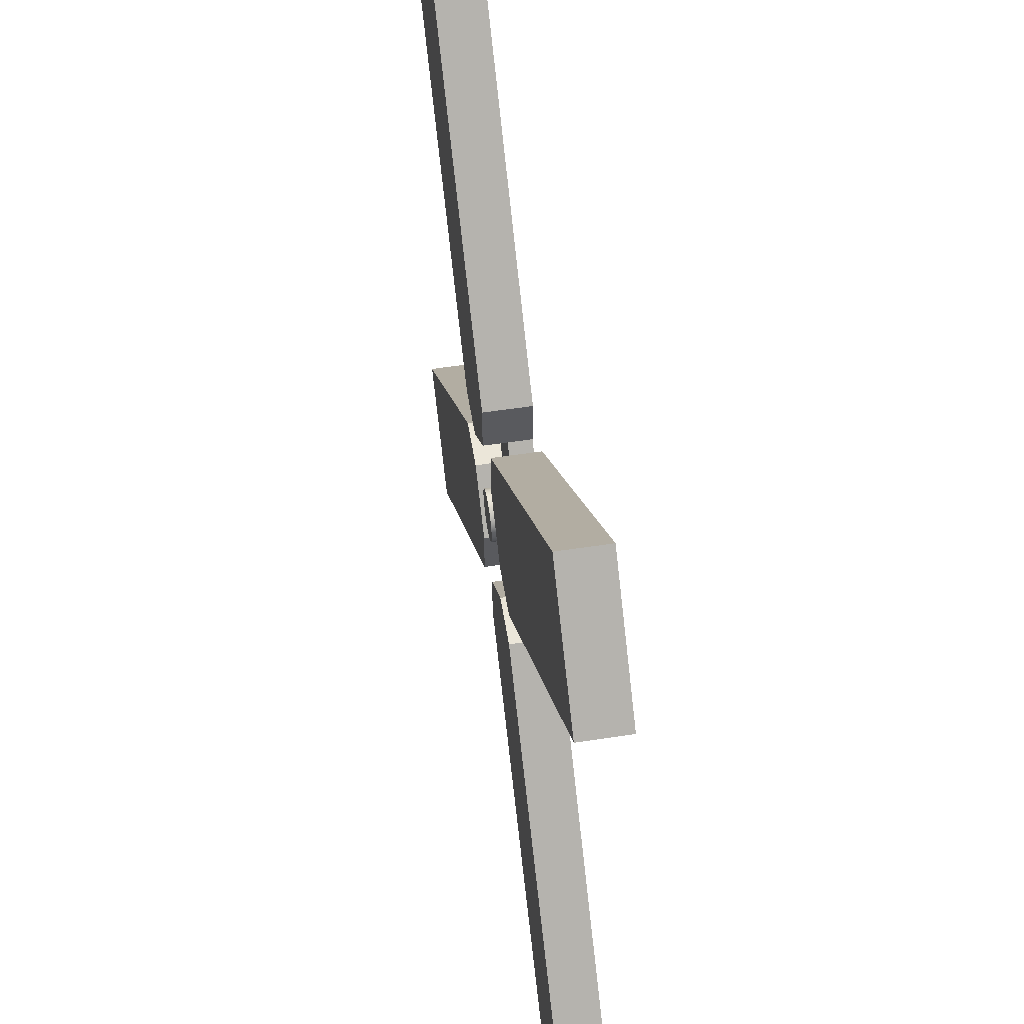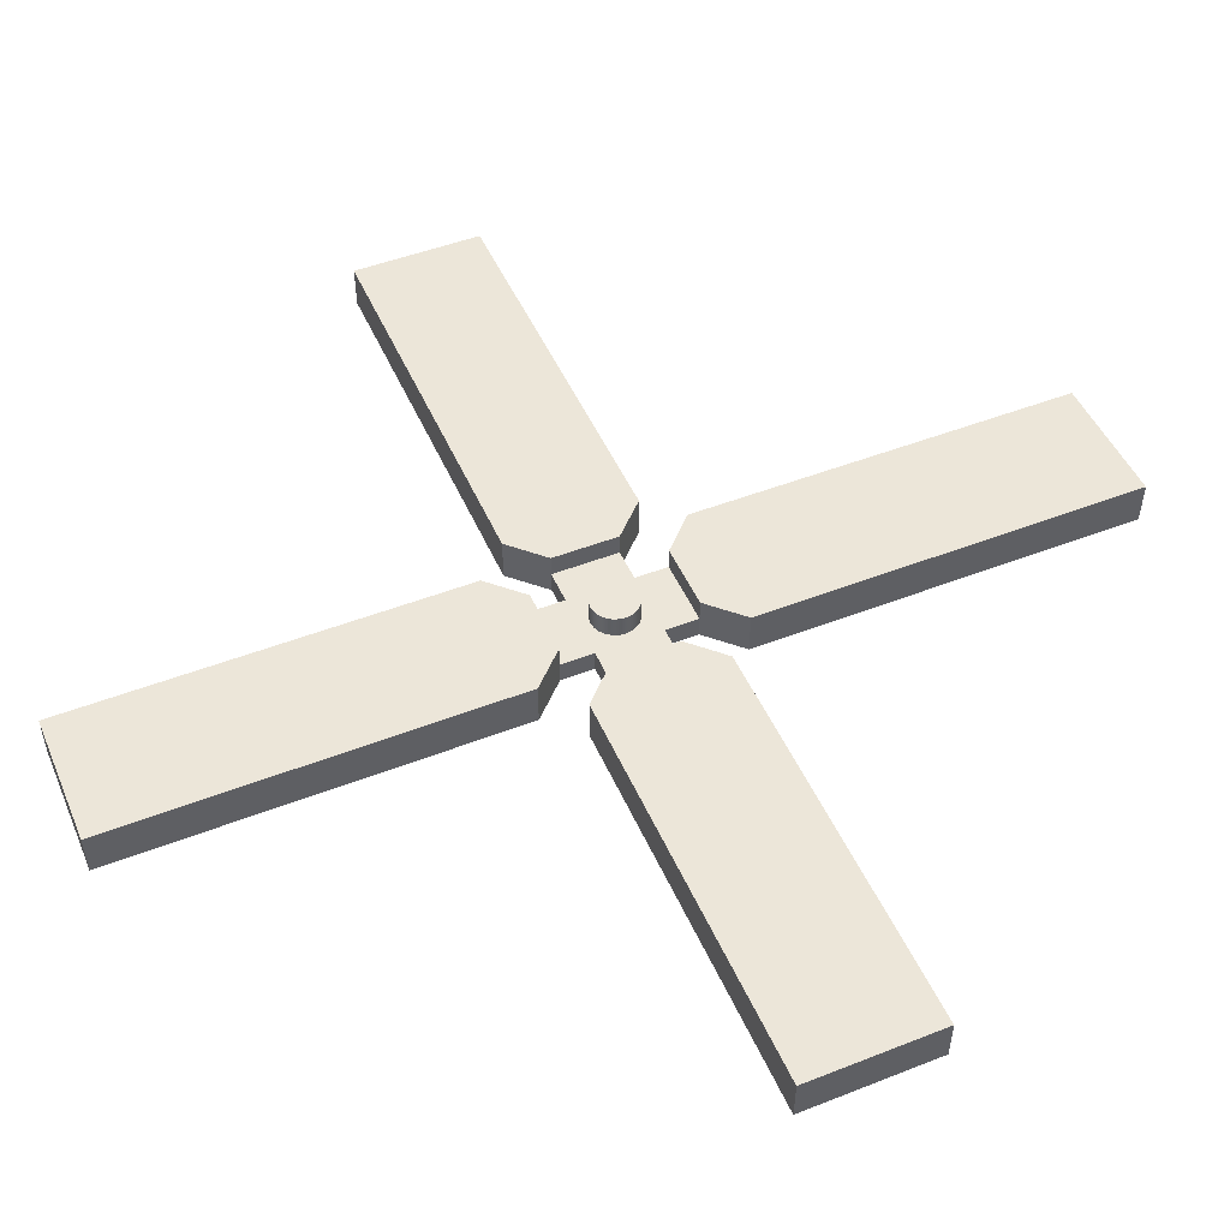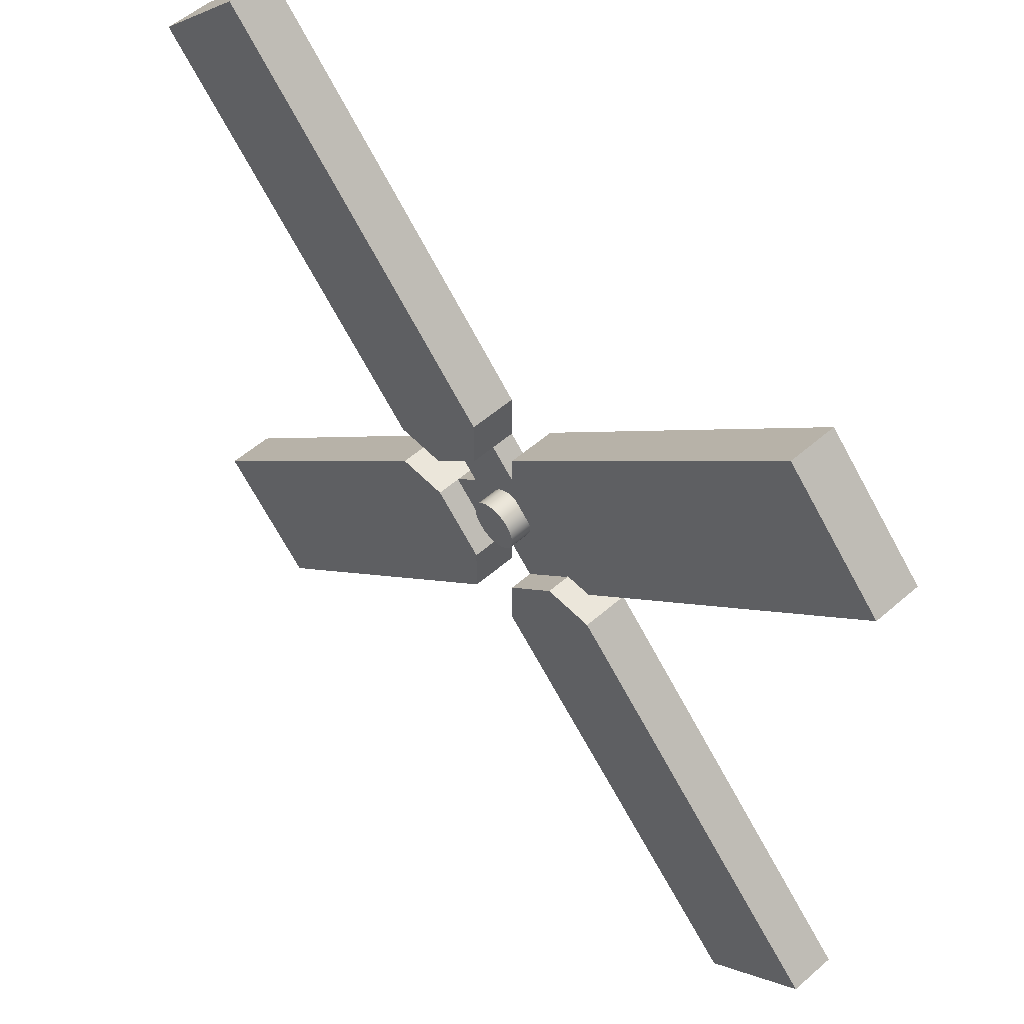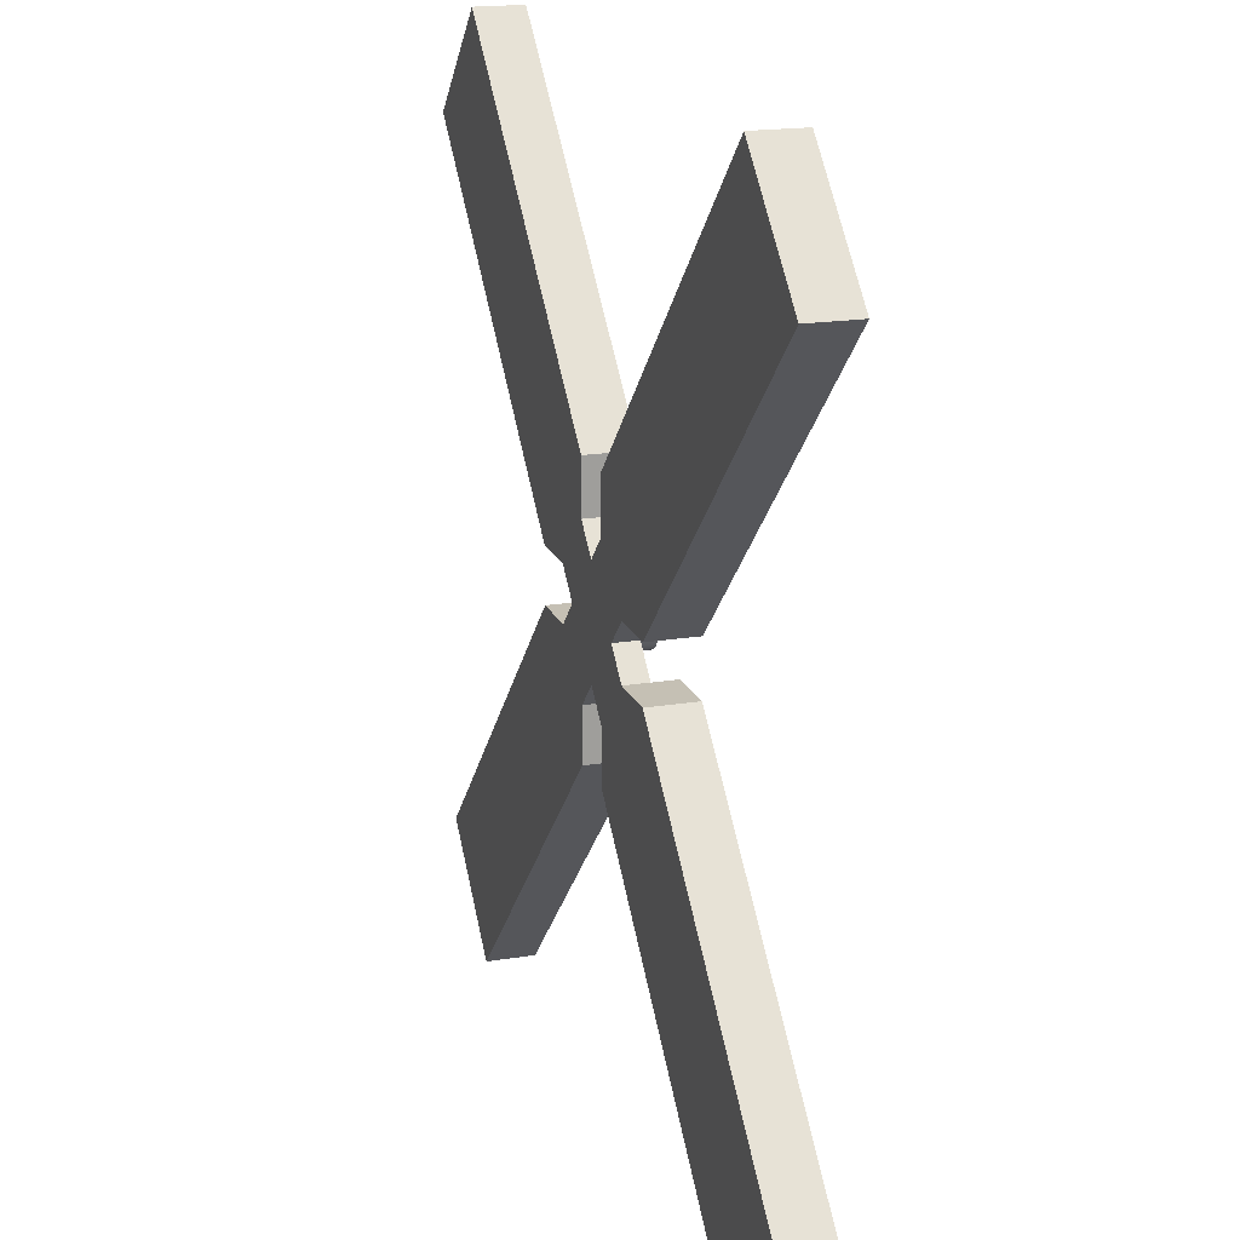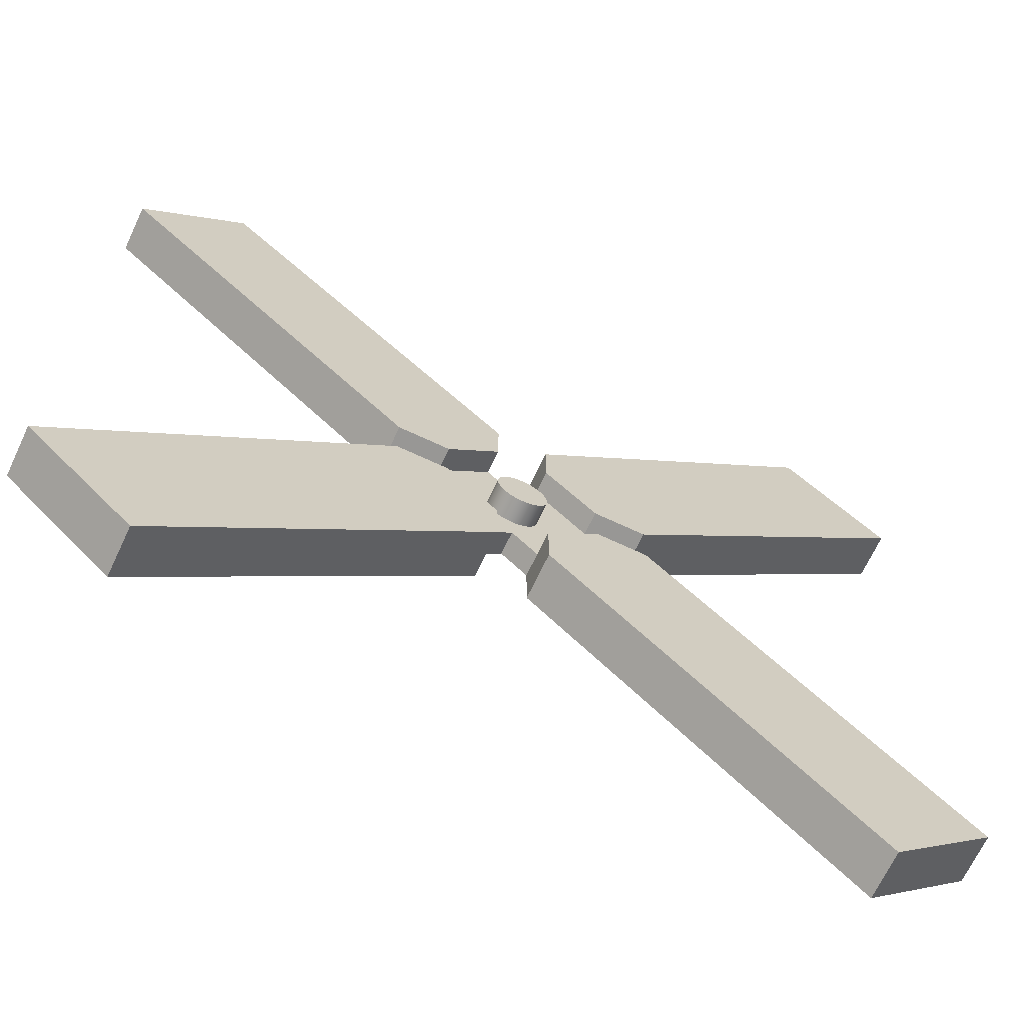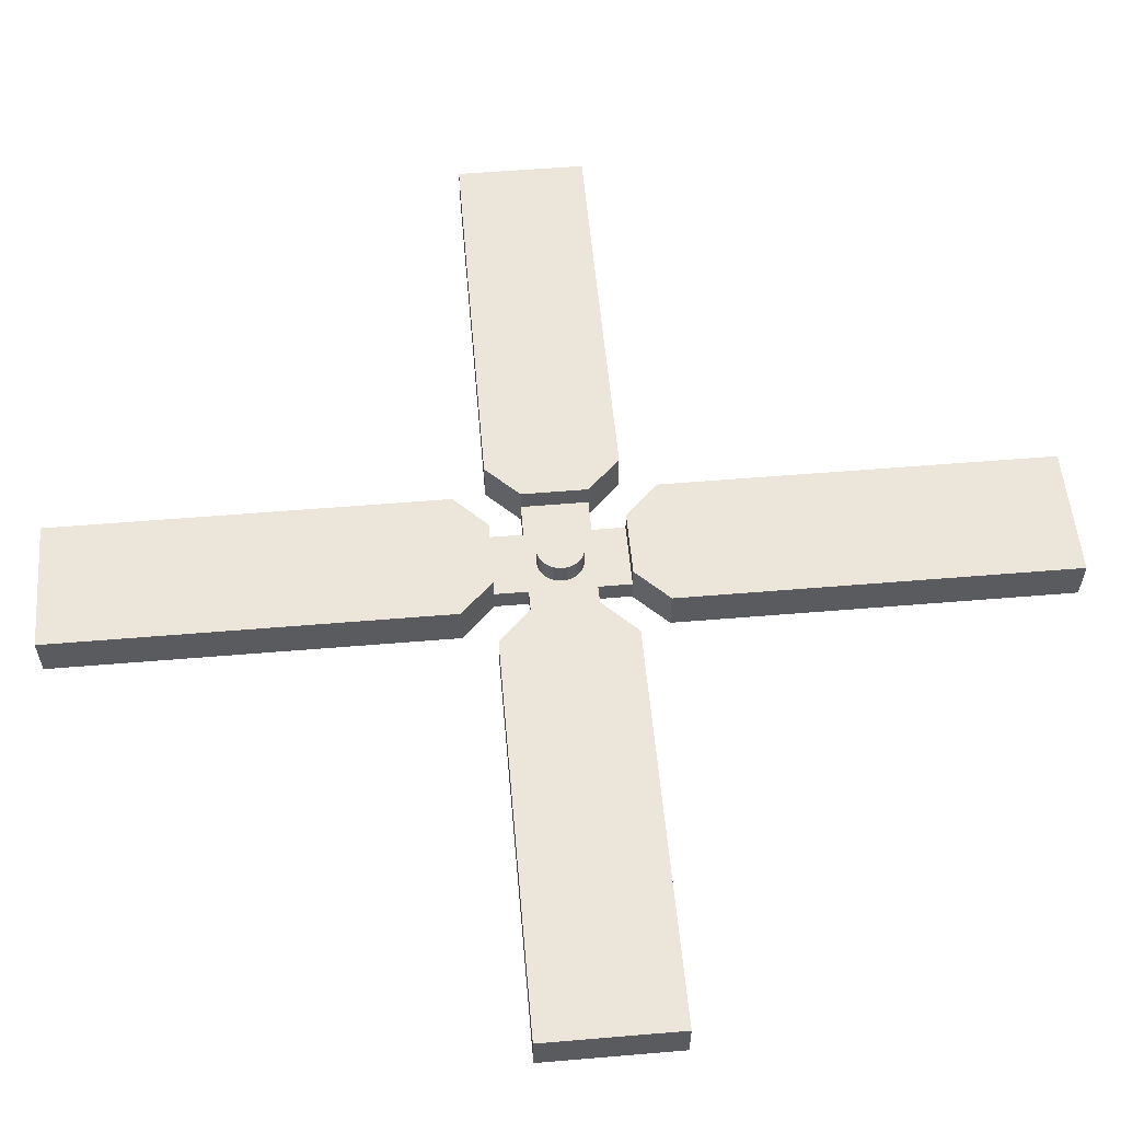
<metadata>
{"format":"obj","ext":"obj","renderer":"f3d","projection":"perspective","resolution":1024,"background":"white","views":[{"elev":55.7,"azim":80.9,"up":"+Y"},{"elev":49.2,"azim":111.7,"up":"+Z"},{"elev":54.8,"azim":47.4,"up":"+Y"},{"elev":18.4,"azim":-107.7,"up":"+Y"},{"elev":-68.2,"azim":-25.2,"up":"+Y"},{"elev":55.9,"azim":130.0,"up":"+Z"}]}
</metadata>
<code>
o Mesh1_Windmill_blades_Model
v 2.072 2.291 0
v 2.401 2.182 0
v 2.291 2.072 0
v 2.401 2.291 0
v 2.731 2.291 0
v 2.511 2.072 0
v 4.261 0.9809 0
v 3.822 0.5415 0
v 2.511 1.852 0
v 2.951 2.291 0
v 4.261 0.9809 0.2
v 3.822 0.5415 0.2
v 2.731 2.291 0.2
v 2.511 2.072 0.2
v 2.511 1.852 0.2
v 2.951 2.291 0.2
v 2.731 2.291 0.1
v 2.511 2.072 0.1
v 2.401 2.182 0.1
v 2.401 2.291 0.1
v 2.43 2.295 0.1
v 2.456 2.306 0.1
v 2.621 2.401 0.1
v 2.621 2.401 0
v 2.456 2.306 0
v 2.43 2.295 0
v 2.291 2.072 0.1
v 2.072 2.291 0.1
v 2.072 2.291 0.2
v 2.291 2.072 0.2
v 1.852 2.291 0.2
v 0.5415 0.9809 0.2
v 0.9809 0.5415 0.2
v 2.291 1.852 0.2
v 0.9809 0.5415 0
v 2.291 1.852 0
v 0.5415 0.9809 0
v 1.852 2.291 0
v 2.182 2.401 0
v 2.182 2.401 0.1
v 2.346 2.306 0
v 2.373 2.295 0
v 2.43 2.507 0
v 2.456 2.496 0
v 2.479 2.479 0
v 2.496 2.456 0
v 2.507 2.43 0
v 2.511 2.401 0
v 2.507 2.373 0
v 2.496 2.346 0
v 2.479 2.324 0
v 2.324 2.324 0
v 2.306 2.346 0
v 2.295 2.373 0
v 2.291 2.401 0
v 2.295 2.43 0
v 2.306 2.456 0
v 2.324 2.479 0
v 2.346 2.496 0
v 2.373 2.507 0
v 2.401 2.511 0
v 2.731 2.511 0
v 2.072 2.511 0
v 2.346 2.306 0.1
v 2.373 2.295 0.1
v 2.401 2.291 0.2
v 2.373 2.295 0.2
v 2.43 2.295 0.2
v 2.346 2.306 0.2
v 2.324 2.324 0.2
v 2.324 2.324 0.1
v 2.306 2.346 0.2
v 2.306 2.346 0.1
v 2.295 2.373 0.2
v 2.295 2.373 0.1
v 2.291 2.401 0.2
v 2.291 2.401 0.1
v 2.295 2.43 0.2
v 2.295 2.43 0.1
v 2.306 2.456 0.2
v 2.306 2.456 0.1
v 2.324 2.479 0.2
v 2.324 2.479 0.1
v 2.346 2.496 0.2
v 2.346 2.496 0.1
v 2.373 2.507 0.2
v 2.373 2.507 0.1
v 2.401 2.511 0.2
v 2.401 2.511 0.1
v 2.43 2.507 0.2
v 2.43 2.507 0.1
v 2.456 2.496 0.2
v 2.456 2.496 0.1
v 2.479 2.479 0.2
v 2.479 2.479 0.1
v 2.496 2.456 0.2
v 2.496 2.456 0.1
v 2.507 2.43 0.2
v 2.507 2.43 0.1
v 2.511 2.401 0.2
v 2.511 2.401 0.1
v 2.507 2.373 0.2
v 2.507 2.373 0.1
v 2.496 2.346 0.2
v 2.496 2.346 0.1
v 2.479 2.324 0.2
v 2.479 2.324 0.1
v 2.456 2.306 0.2
v 2.731 2.511 0.1
v 2.401 2.621 0.1
v 2.291 2.731 0.1
v 2.072 2.511 0.1
v 2.291 2.731 0
v 0.5415 3.822 0
v 0.9809 4.261 0
v 2.291 2.951 0
v 1.852 2.511 0
v 0.5415 3.822 0.2
v 0.9809 4.261 0.2
v 2.072 2.511 0.2
v 2.291 2.731 0.2
v 2.291 2.951 0.2
v 1.852 2.511 0.2
v 2.401 2.621 0
v 2.511 2.731 0.1
v 2.511 2.731 0
v 3.822 4.261 0
v 4.261 3.822 0
v 2.951 2.511 0
v 2.511 2.951 0
v 3.822 4.261 0.2
v 4.261 3.822 0.2
v 2.511 2.731 0.2
v 2.731 2.511 0.2
v 2.951 2.511 0.2
v 2.511 2.951 0.2
f 1 2 3
f 4 2 1
f 5 2 4
f 2 5 6
f 9 6 10
f 5 17 10
f 15 14 18
f 5 25 24
f 5 26 25
f 5 4 26
f 3 27 36
f 38 1 36
f 31 29 28
f 41 1 39
f 42 1 41
f 1 42 4
f 62 44 43
f 62 45 44
f 62 46 45
f 62 47 46
f 24 47 62
f 24 48 47
f 24 49 48
f 24 50 49
f 24 51 50
f 24 25 51
f 60 63 61
f 59 63 60
f 58 63 59
f 57 63 58
f 56 63 57
f 55 63 56
f 55 39 63
f 54 39 55
f 53 39 54
f 52 39 53
f 41 39 52
f 61 63 113
f 116 113 117
f 63 112 117
f 122 121 111
f 61 113 124
f 126 62 124
f 61 124 62
f 62 43 61
f 129 62 130
f 126 125 130
f 135 134 109
f 115 116 117 114
f 6 5 10
f 11 7 10 16
f 16 13 14
f 14 15 16
f 17 13 16 10
f 13 17 18 14
f 9 15 18 6
f 15 9 8 12
f 27 30 34 36
f 30 27 28 29
f 33 35 36 34
f 34 30 29
f 29 31 34
f 128 129 130 127
f 32 37 35 33
f 38 31 28 1
f 31 32 33 34
f 1 3 36
f 31 38 37 32
f 112 120 123 117
f 20 21 68 66
f 61 43 44
f 44 45 61
f 46 47 48
f 48 49 50
f 50 51 25
f 25 26 50
f 4 42 26
f 41 52 53
f 53 54 42
f 55 56 54
f 57 58 59
f 59 60 61
f 61 45 46
f 46 48 61
f 50 26 42
f 42 41 53
f 54 56 61
f 57 59 56
f 61 48 50
f 84 74 104 94
f 56 59 61
f 65 20 66 67
f 77 75 74 76
f 64 65 67 69
f 71 64 69 70
f 73 71 70 72
f 75 73 72 74
f 79 77 76 78
f 77 55 54 75
f 81 79 78 80
f 83 81 80 82
f 85 83 82 84
f 87 85 84 86
f 89 87 86 88
f 91 89 88 90
f 93 91 90 92
f 95 93 92 94
f 97 95 94 96
f 99 97 96 98
f 101 99 98 100
f 103 101 100 102
f 105 103 102 104
f 107 105 104 106
f 22 107 106 108
f 21 22 108 68
f 21 26 25 22
f 106 104 67
f 102 100 104
f 98 96 94
f 94 92 90
f 90 88 94
f 86 84 88
f 82 80 78
f 78 76 74
f 74 72 67
f 70 69 67
f 67 66 68
f 68 108 106
f 104 100 94
f 98 94 100
f 88 84 94
f 82 78 74
f 72 70 67
f 67 68 106
f 84 82 74
f 74 67 104
f 22 25 51 107
f 99 47 46 97
f 71 52 41 64
f 81 57 56 79
f 119 115 114 118
f 122 119 118 123
f 113 63 117
f 118 114 117 123
f 123 120 121
f 121 122 123
f 15 12 11 16
f 120 112 111 121
f 116 122 111 113
f 122 116 115 119
f 125 133 136 130
f 93 44 43 91
f 91 43 61 89
f 89 61 60 87
f 87 60 59 85
f 85 59 58 83
f 83 58 57 81
f 79 56 55 77
f 75 54 53 73
f 37 38 36 35
f 73 53 52 71
f 64 41 42 65
f 95 45 44 93
f 97 46 45 95
f 132 128 127 131
f 135 132 131 136
f 62 126 130
f 131 127 130 136
f 136 133 134
f 134 135 136
f 8 9 10 7
f 133 125 109 134
f 129 135 109 62
f 135 129 128 132
f 54 61 50 42
f 101 48 47 99
f 103 49 48 101
f 105 50 49 103
f 107 51 50 105
f 20 4 26 21
f 65 42 4 20
f 12 8 7 11
f 17 19 18
f 19 17 20
f 20 17 21
f 21 17 22
f 22 17 23
f 19 28 27
f 28 19 20
f 28 64 40
f 28 65 64
f 28 20 65
f 22 23 107
f 107 23 105
f 105 23 103
f 103 23 101
f 101 23 99
f 99 23 109
f 99 109 97
f 97 109 95
f 95 109 93
f 93 109 91
f 91 109 89
f 110 89 109
f 111 89 110
f 112 89 111
f 112 87 89
f 112 85 87
f 112 83 85
f 112 81 83
f 112 79 81
f 40 79 112
f 40 77 79
f 40 75 77
f 40 73 75
f 40 71 73
f 40 64 71
f 125 110 109
f 19 2 6 18
f 17 5 24 23
f 27 3 2 19
f 40 39 1 28
f 23 24 62 109
f 112 63 39 40
f 110 124 113 111
f 125 126 124 110

</code>
